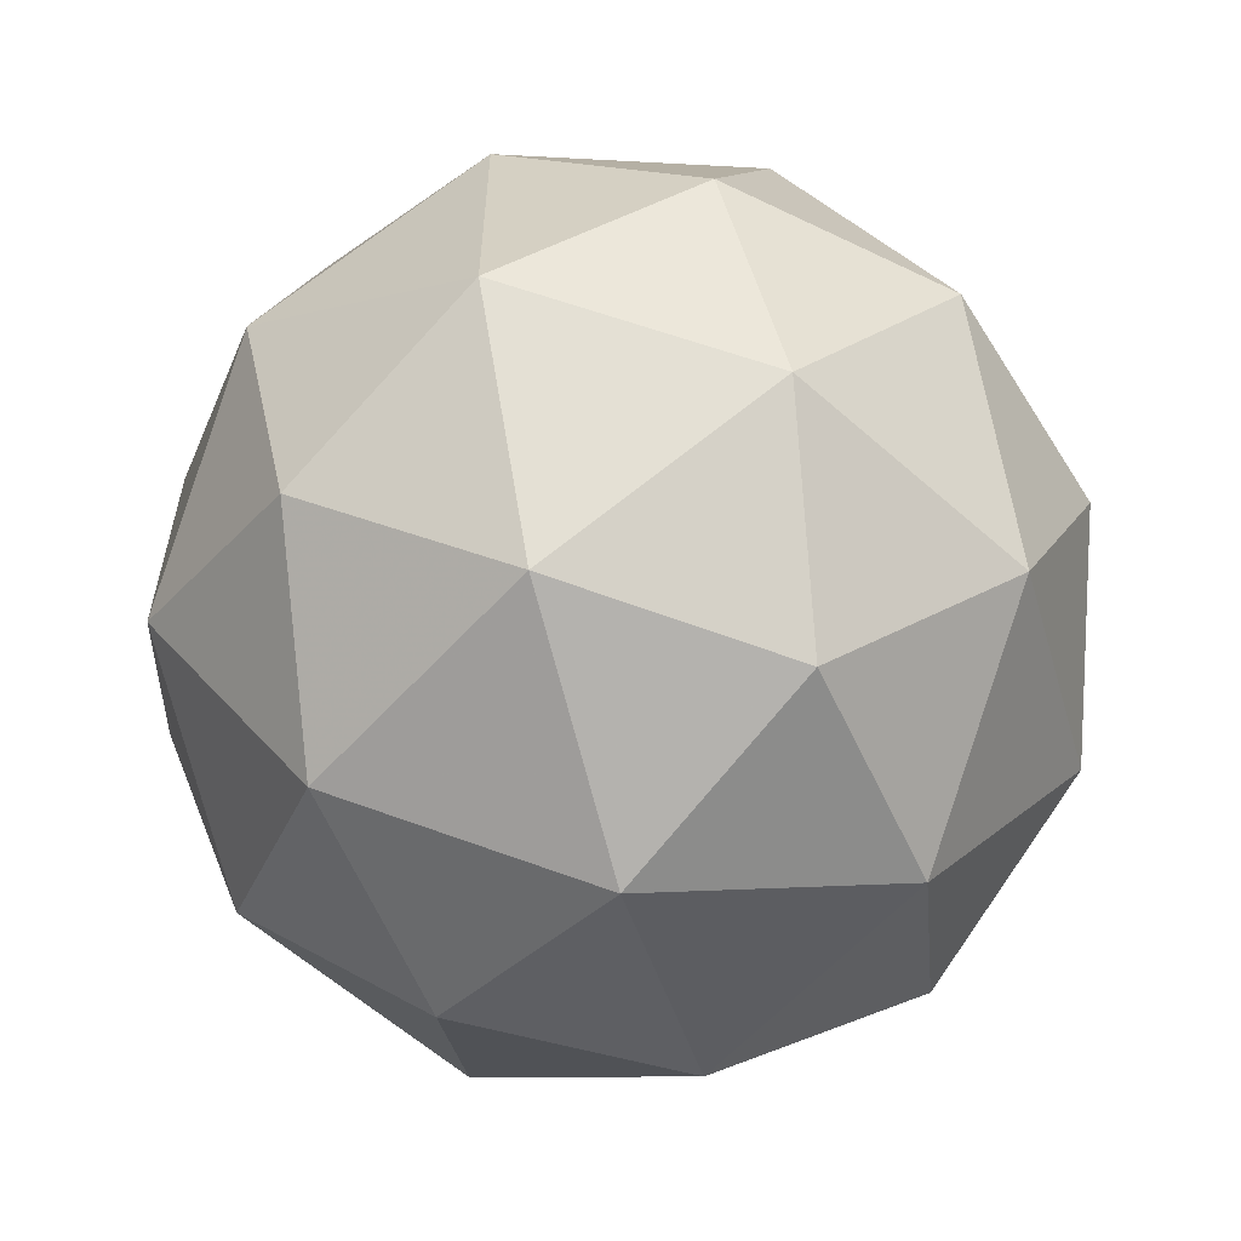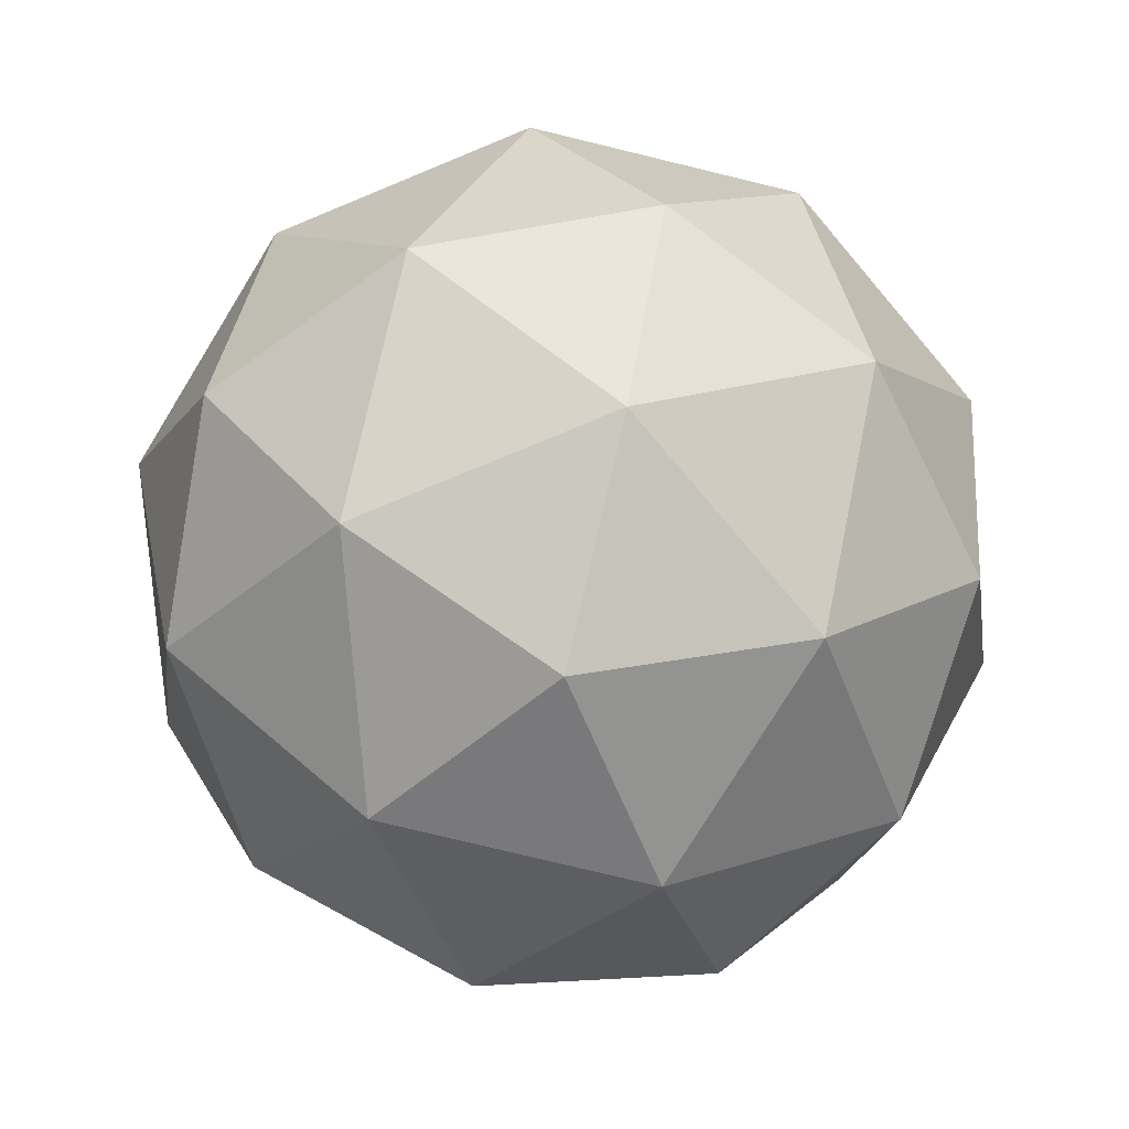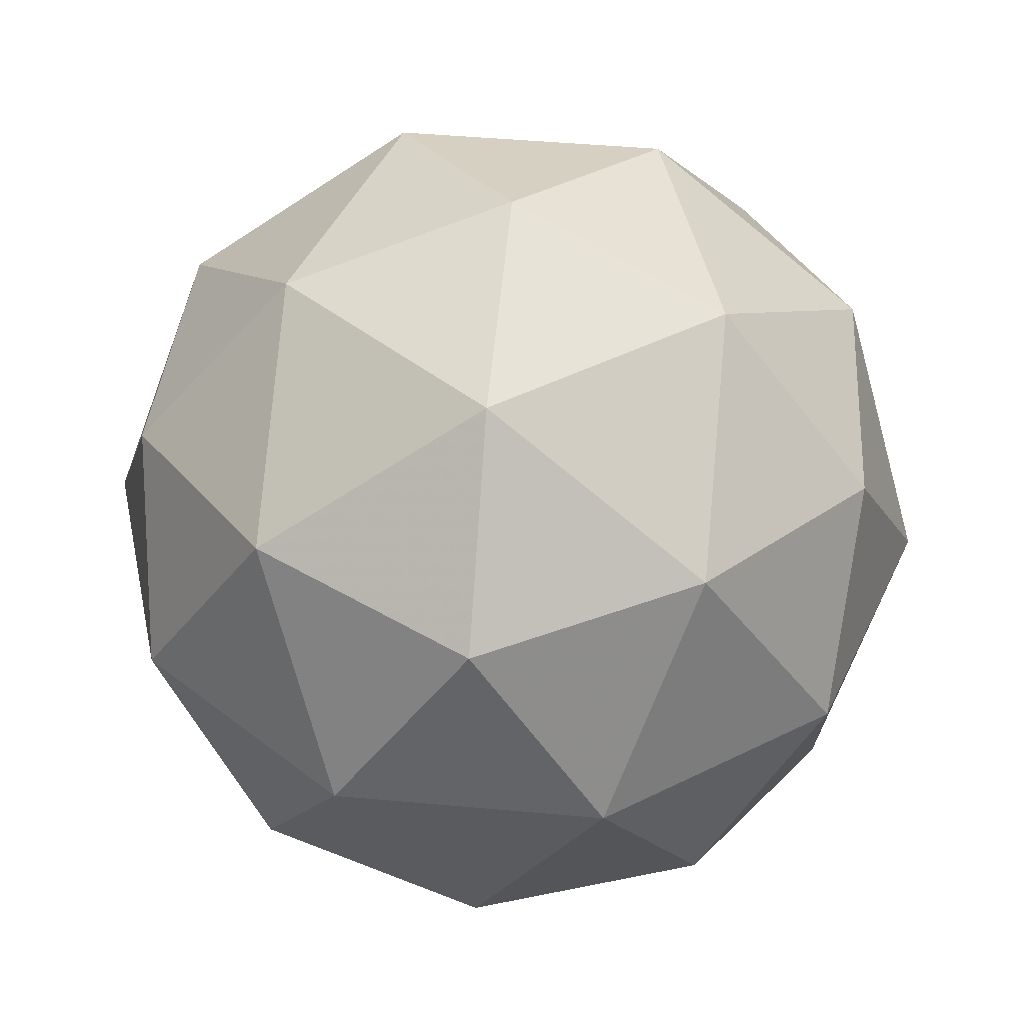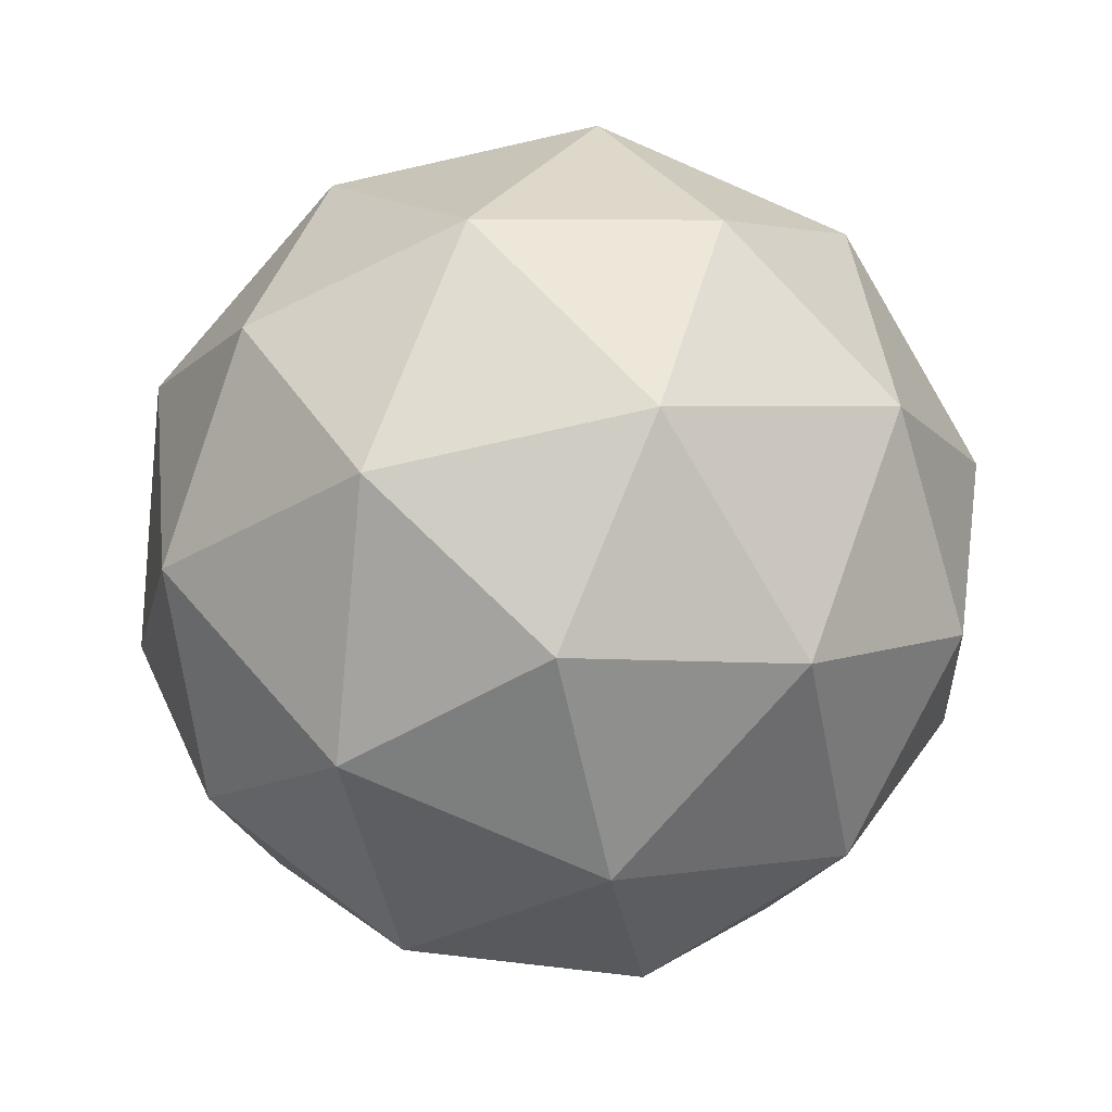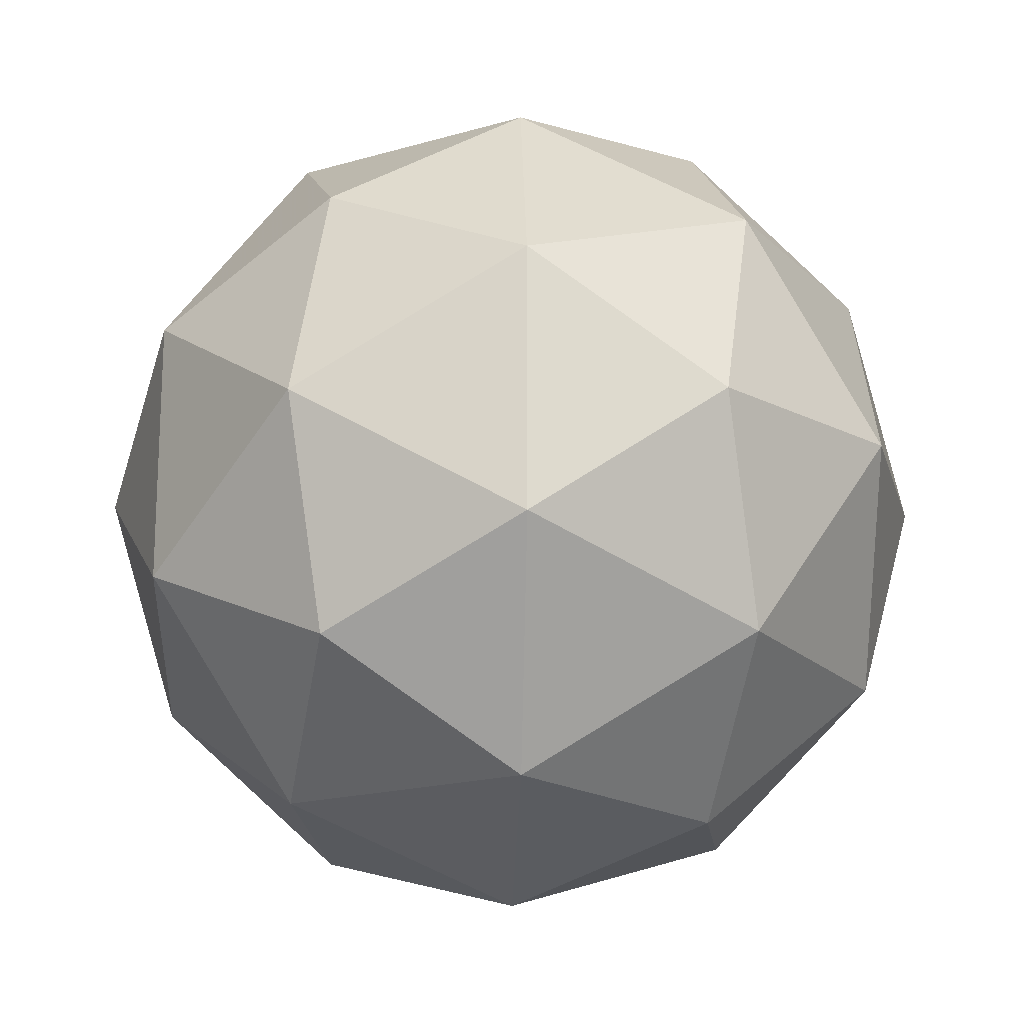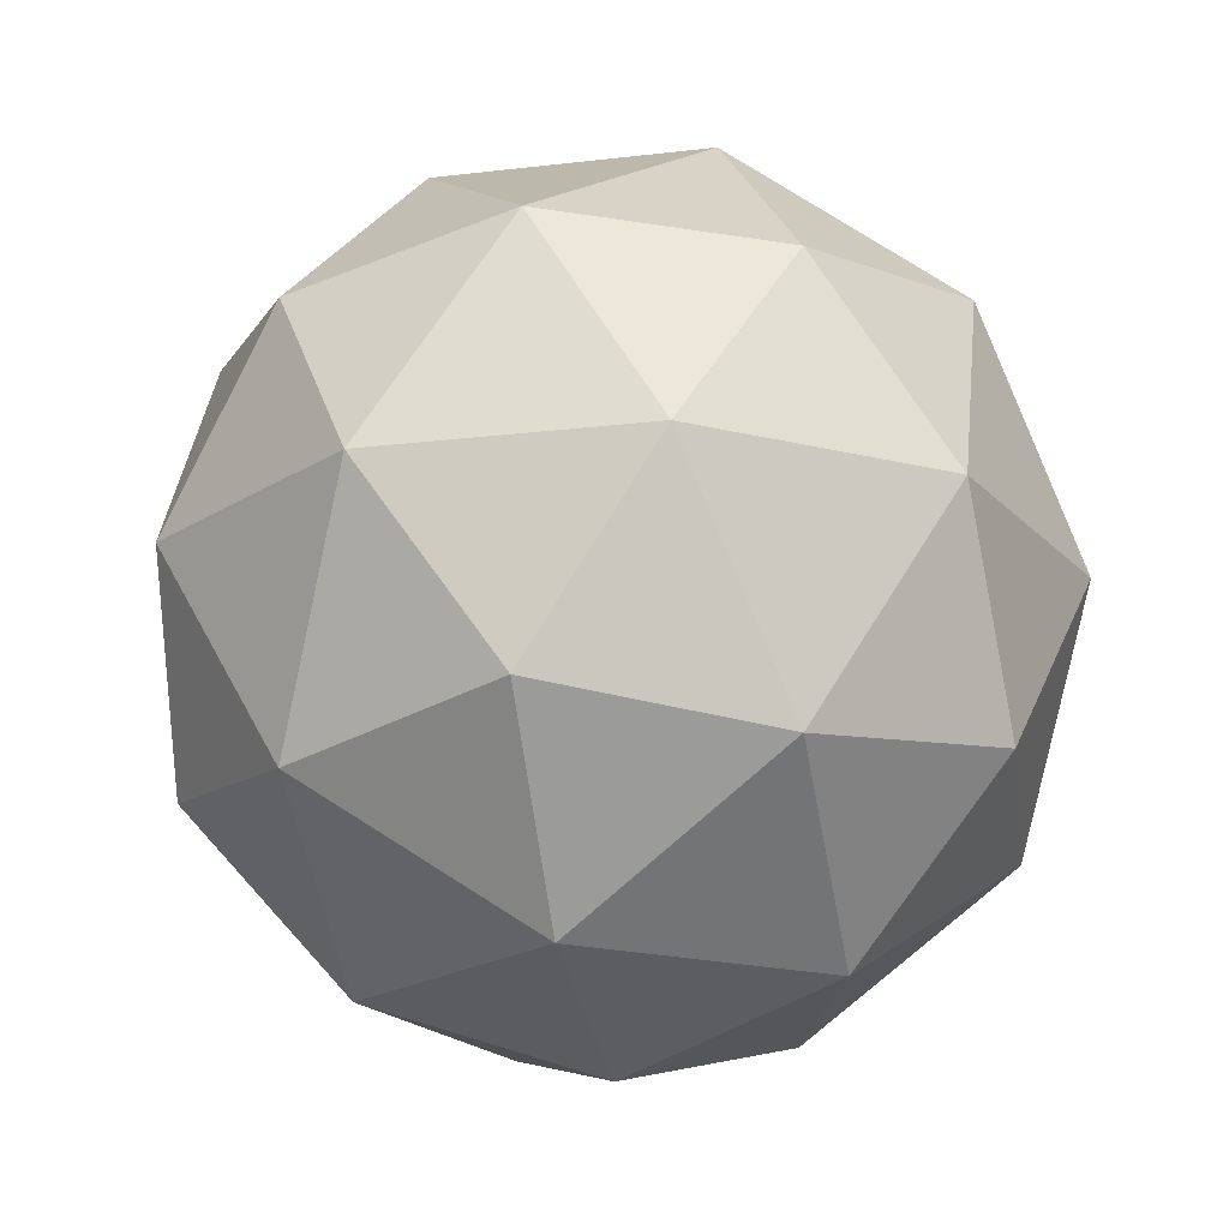
<metadata>
{"format":"obj","ext":"obj","renderer":"f3d","projection":"perspective","resolution":1024,"background":"white","views":[{"elev":-60.3,"azim":-73.9,"up":"+Z"},{"elev":-77.3,"azim":-31.6,"up":"+Y"},{"elev":45.4,"azim":-48.0,"up":"+Y"},{"elev":-78.3,"azim":-113.4,"up":"+Y"},{"elev":-18.3,"azim":88.0,"up":"+Z"},{"elev":-20.8,"azim":138.1,"up":"+Y"}]}
</metadata>
<code>
g AUAL_AFDL_AIYL_AINR-i14-g11-s2192
v 3187 1027 -6144
v 3276 1058 -6079
v 3153 1058 -6039
v 3339 1143 -6034
v 3366 1126 -6144
v 3077 1058 -6144
v 3153 1058 -6249
v 3276 1058 -6209
v 3387 1237 -6079
v 3129 1143 -5965
v 3242 1126 -5974
v 3187 1237 -5934
v 2999 1143 -6144
v 3043 1126 -6039
v 2987 1237 -6079
v 3129 1143 -6323
v 3043 1126 -6249
v 3064 1237 -6314
v 3339 1143 -6254
v 3242 1126 -6314
v 3311 1237 -6314
v 3311 1237 -5974
v 3064 1237 -5974
v 2987 1237 -6209
v 3187 1237 -6354
v 3387 1237 -6209
v 3245 1331 -5965
v 3332 1347 -6039
v 3221 1415 -6039
v 3035 1331 -6034
v 3132 1347 -5974
v 3098 1415 -6079
v 3035 1331 -6254
v 3008 1347 -6144
v 3098 1415 -6209
v 3245 1331 -6323
v 3132 1347 -6314
v 3221 1415 -6249
v 3375 1331 -6144
v 3332 1347 -6249
v 3297 1415 -6144
v 3187 1447 -6144
f 1 2 3
f 4 2 5
f 1 3 6
f 1 6 7
f 1 7 8
f 4 5 9
f 10 11 12
f 13 14 15
f 16 17 18
f 19 20 21
f 4 9 22
f 10 12 23
f 13 15 24
f 16 18 25
f 19 21 26
f 27 28 29
f 30 31 32
f 33 34 35
f 36 37 38
f 39 40 41
f 41 38 42
f 41 40 38
f 40 36 38
f 38 35 42
f 38 37 35
f 37 33 35
f 35 32 42
f 35 34 32
f 34 30 32
f 32 29 42
f 32 31 29
f 31 27 29
f 29 41 42
f 29 28 41
f 28 39 41
f 26 40 39
f 26 21 40
f 21 36 40
f 25 37 36
f 25 18 37
f 18 33 37
f 24 34 33
f 24 15 34
f 15 30 34
f 23 31 30
f 23 12 31
f 12 27 31
f 22 28 27
f 22 9 28
f 9 39 28
f 21 25 36
f 21 20 25
f 20 16 25
f 18 24 33
f 18 17 24
f 17 13 24
f 15 23 30
f 15 14 23
f 14 10 23
f 12 22 27
f 12 11 22
f 11 4 22
f 9 26 39
f 9 5 26
f 5 19 26
f 8 20 19
f 8 7 20
f 7 16 20
f 7 17 16
f 7 6 17
f 6 13 17
f 6 14 13
f 6 3 14
f 3 10 14
f 5 8 19
f 5 2 8
f 2 1 8
f 3 11 10
f 3 2 11
f 2 4 11
f 2 4 11

</code>
